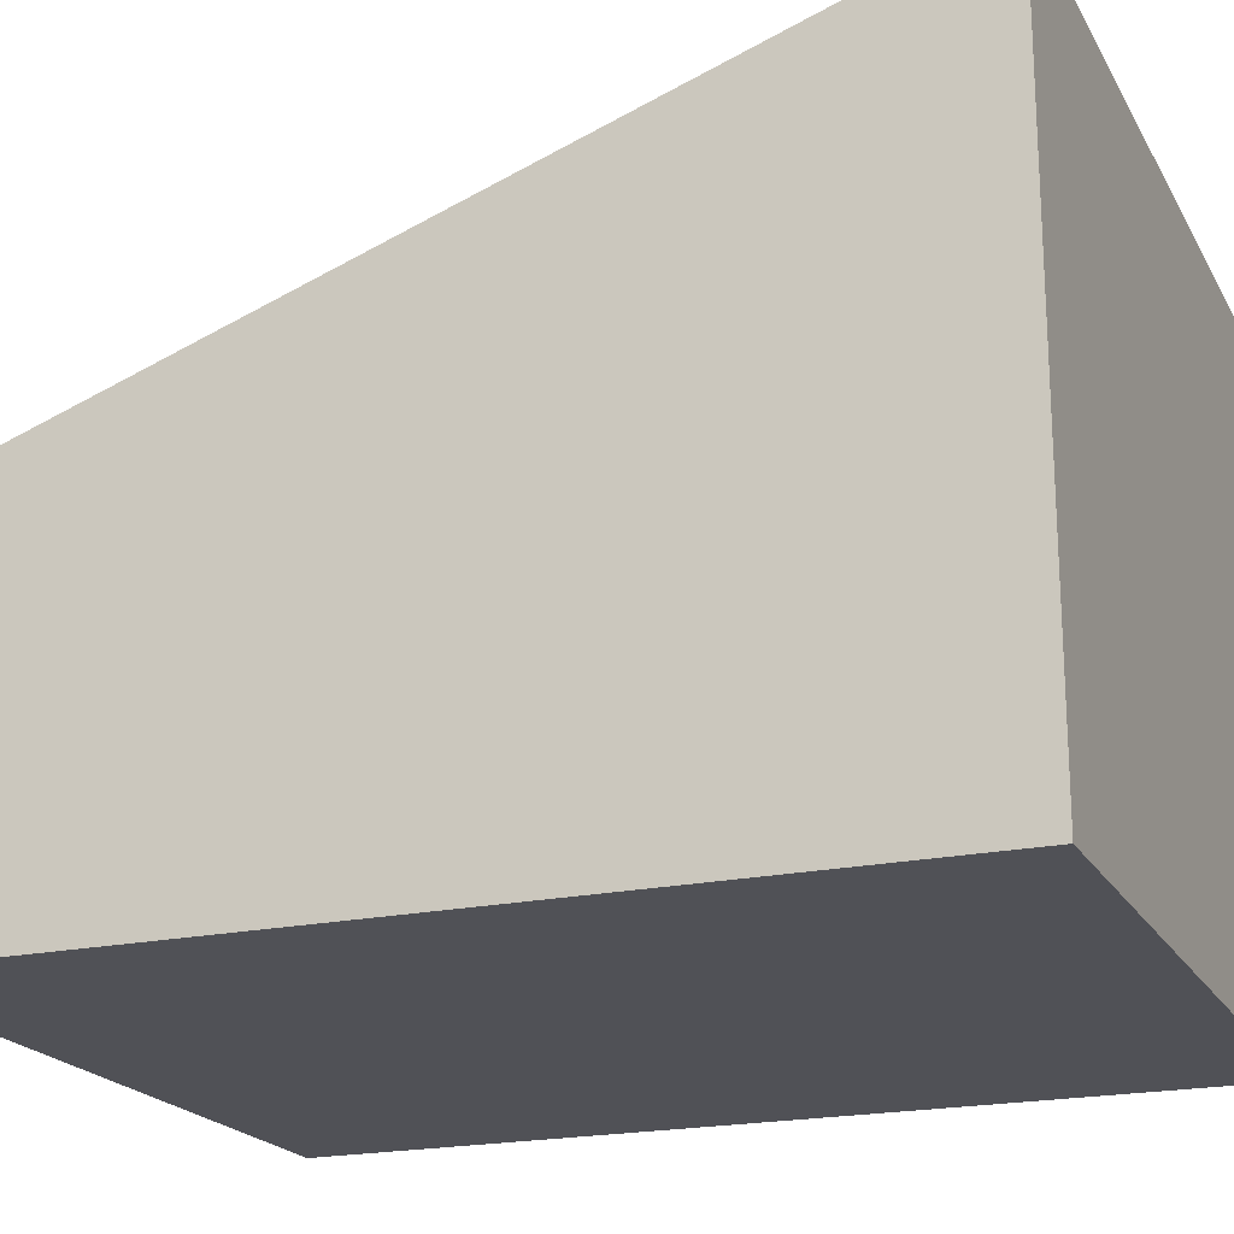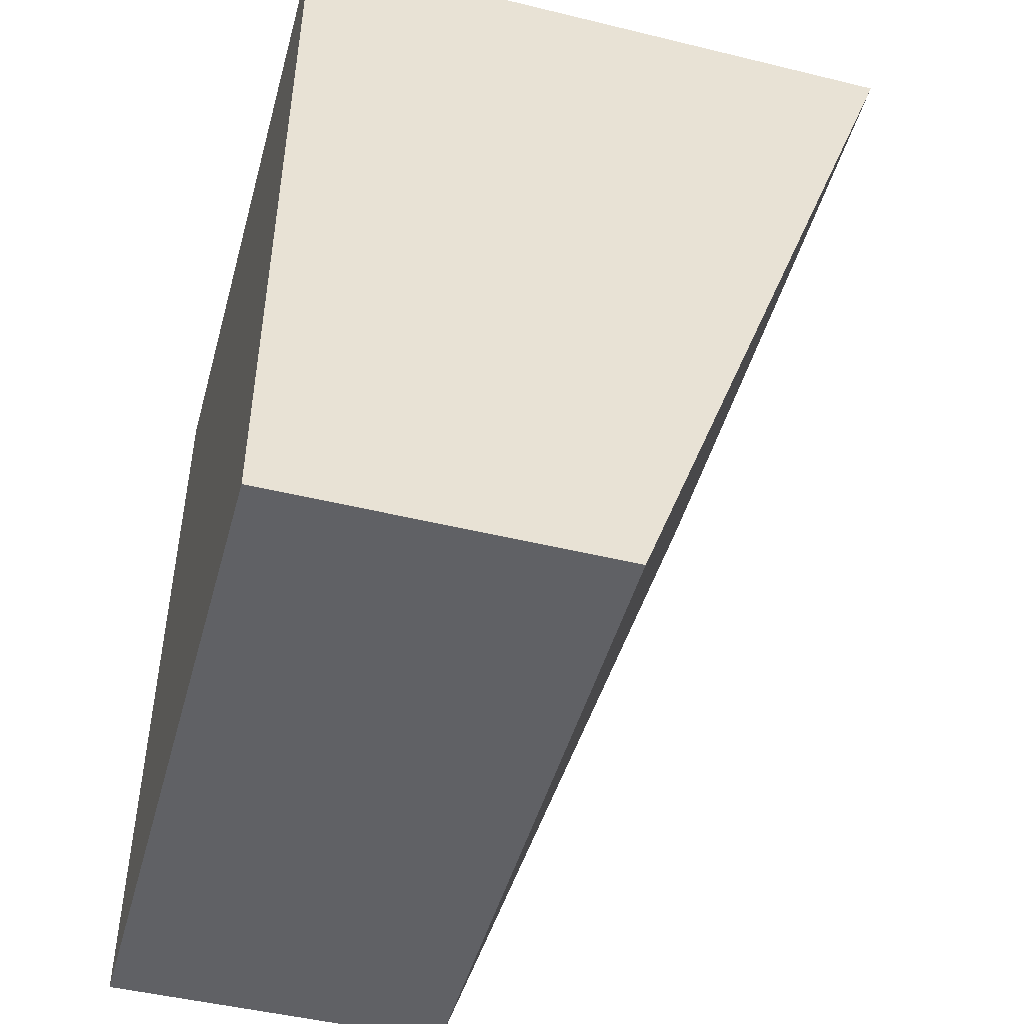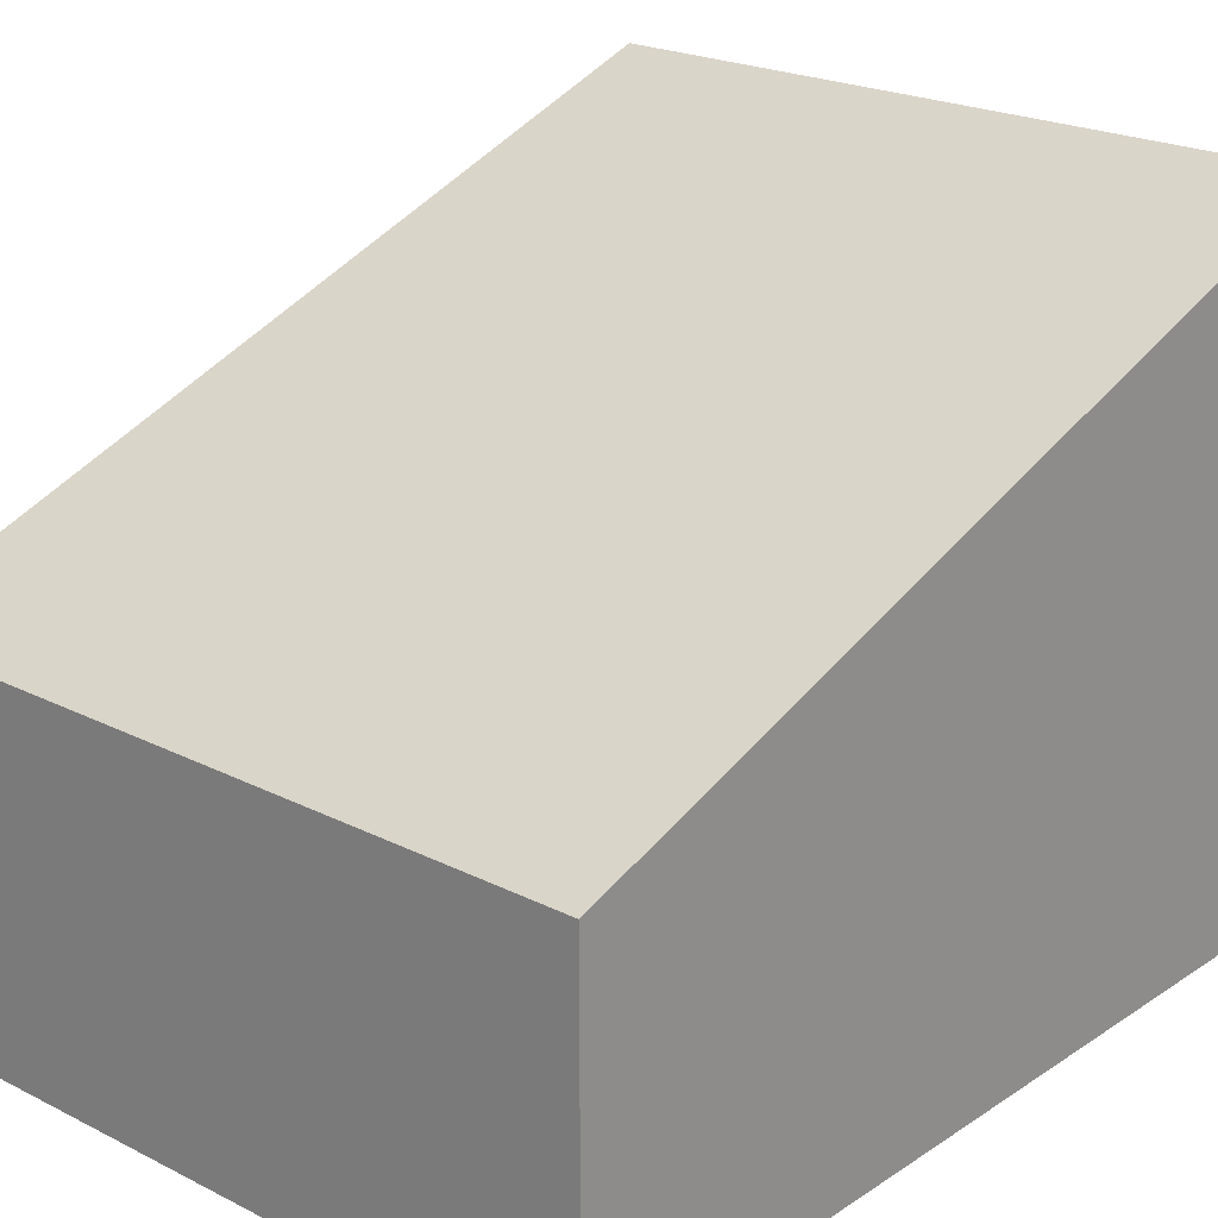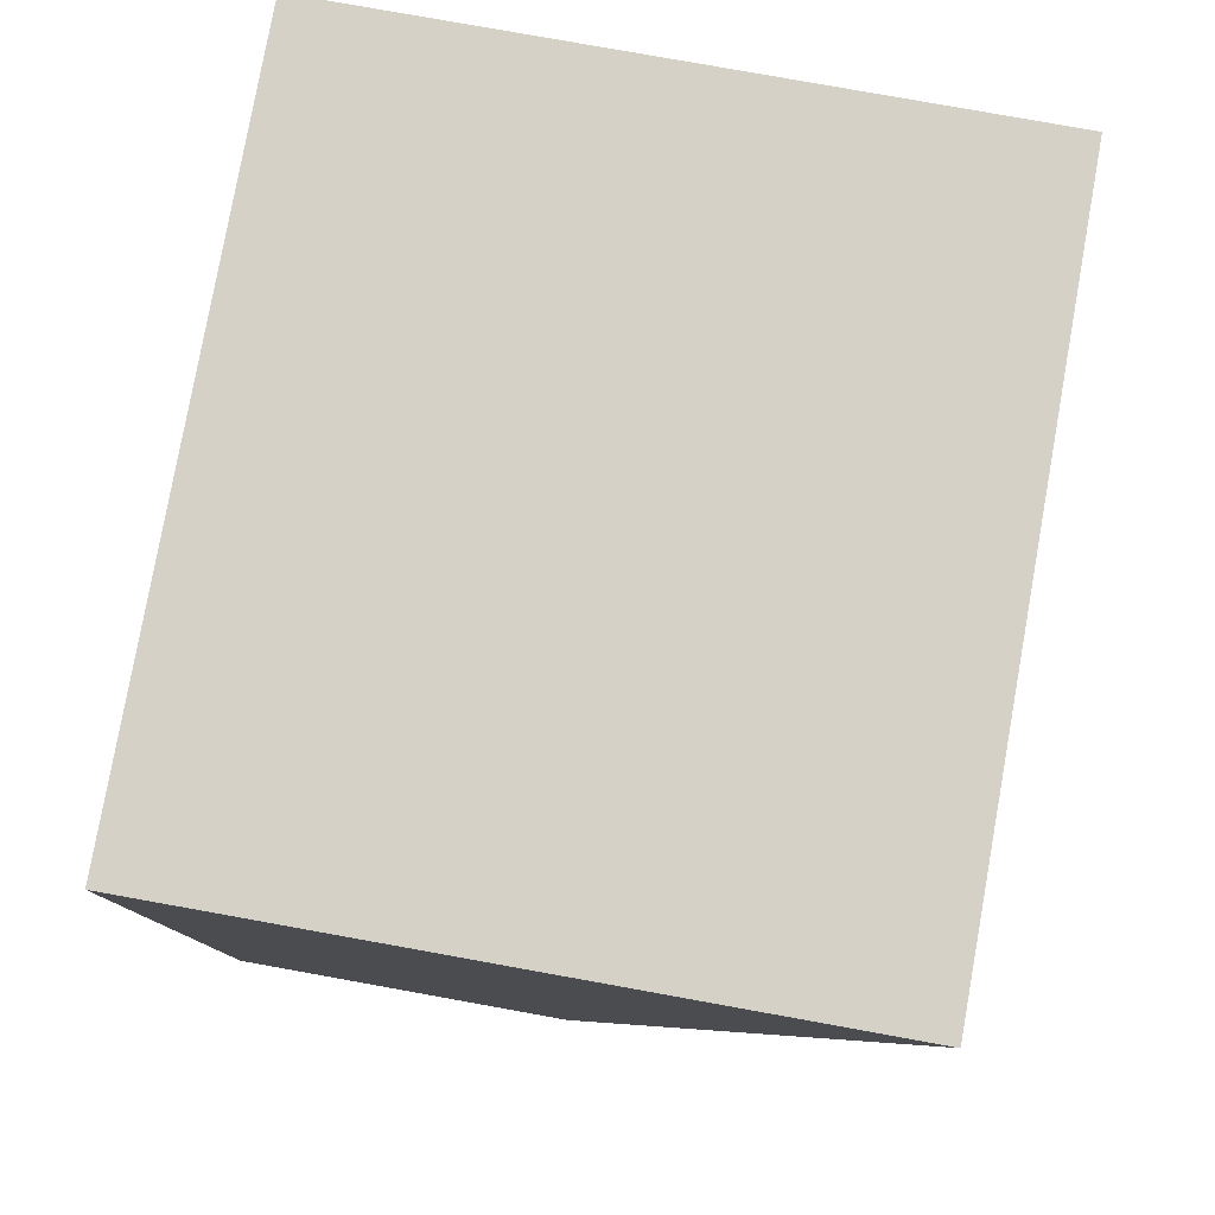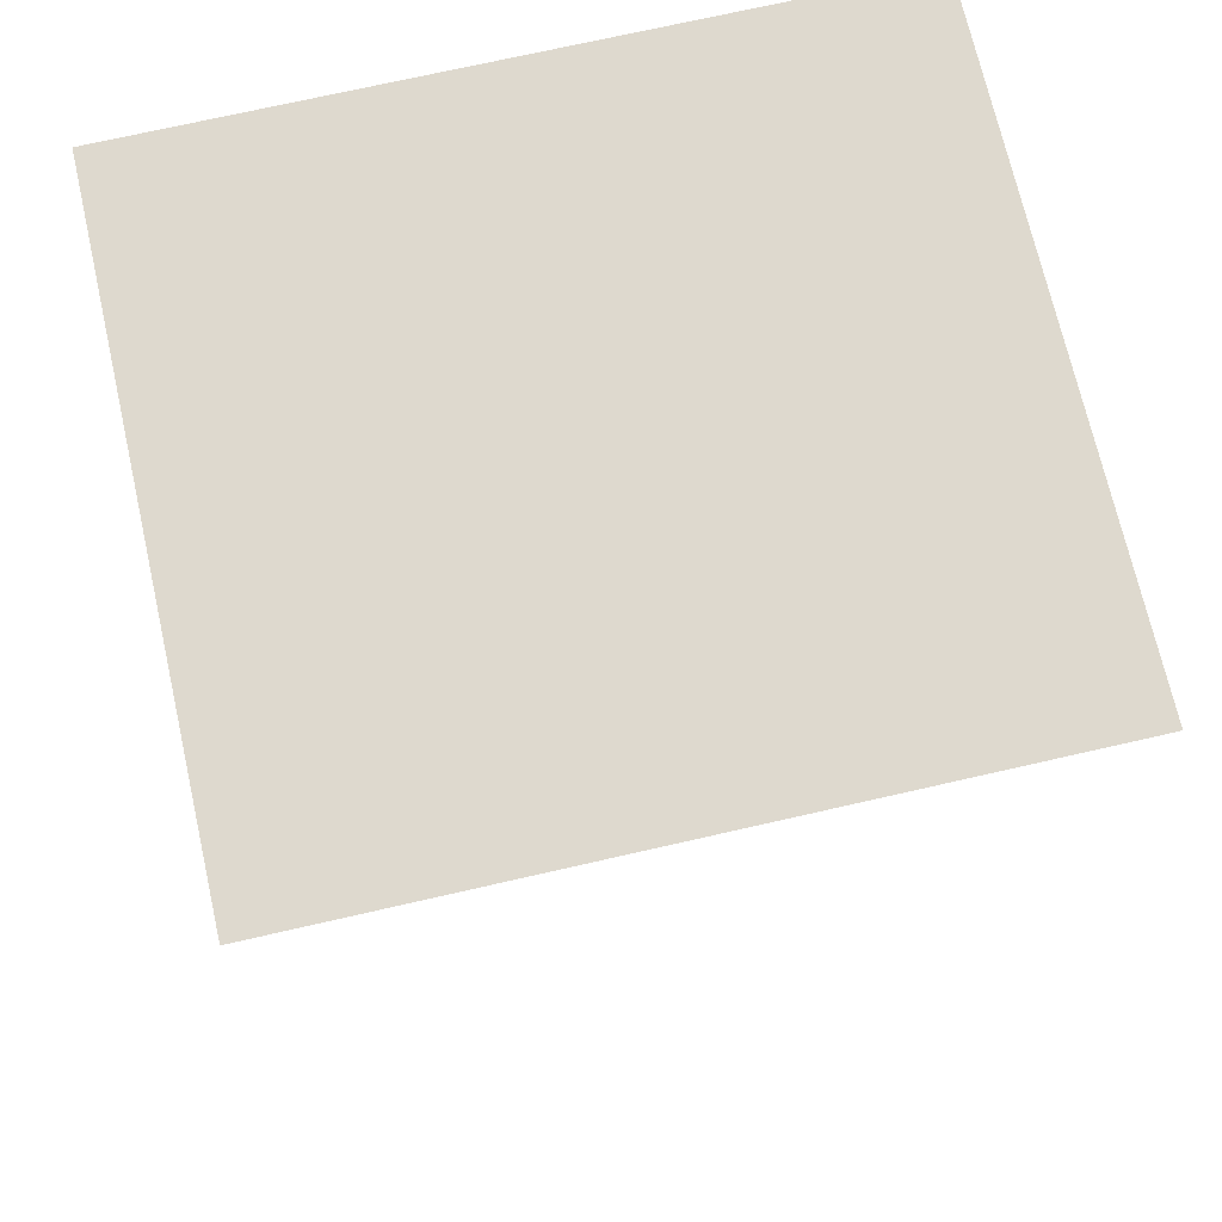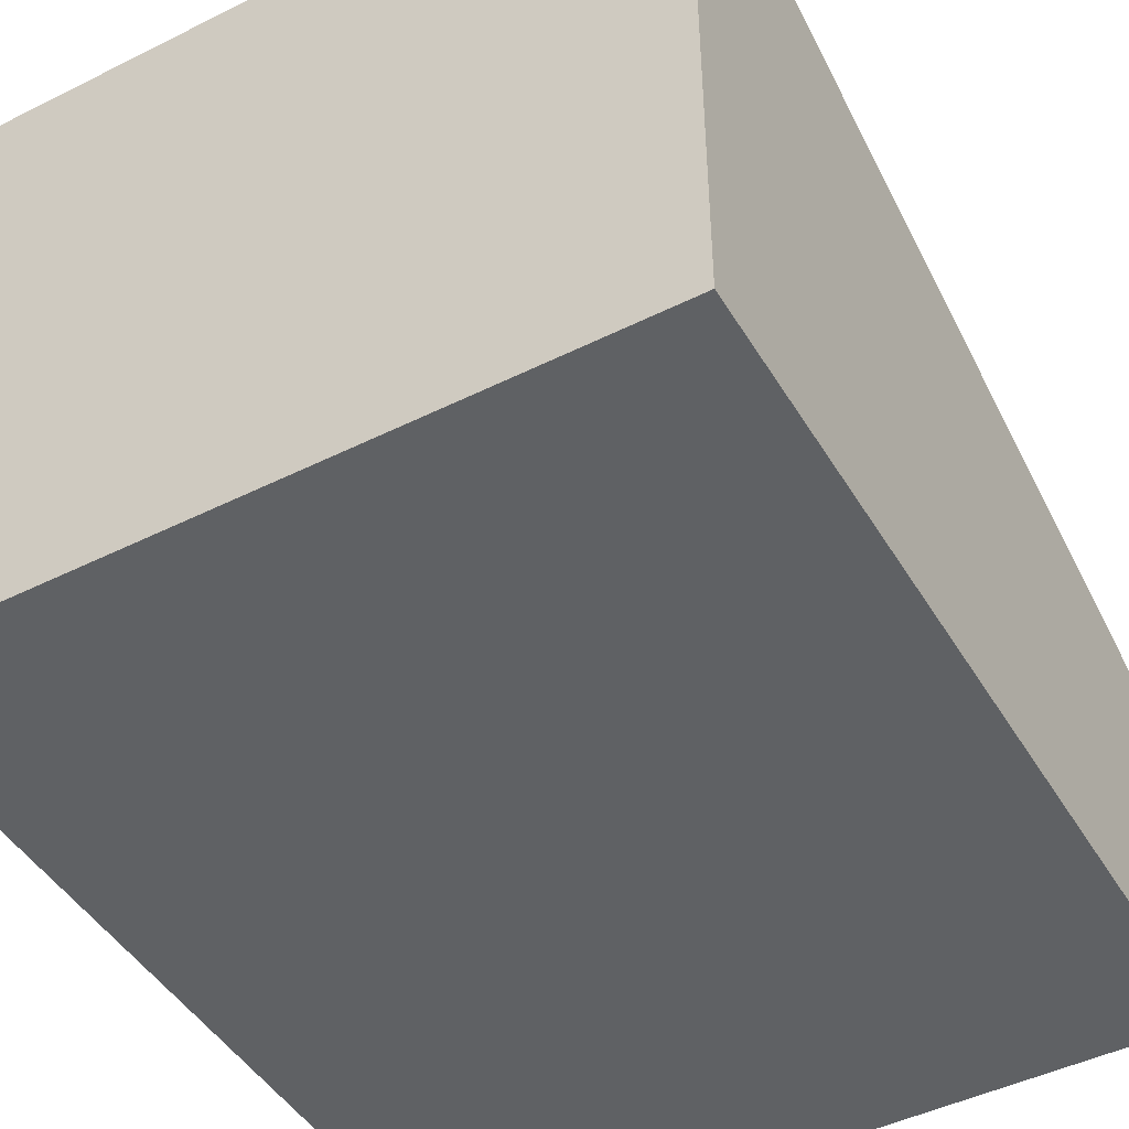
<metadata>
{"format":"obj","ext":"obj","renderer":"f3d","projection":"perspective","resolution":1024,"background":"white","views":[{"elev":-20.3,"azim":-68.0,"up":"+Y"},{"elev":-47.8,"azim":74.7,"up":"+Z"},{"elev":22.1,"azim":-138.3,"up":"+Y"},{"elev":78.9,"azim":100.2,"up":"+Z"},{"elev":71.3,"azim":167.2,"up":"+Z"},{"elev":-46.4,"azim":30.0,"up":"+Y"}]}
</metadata>
<code>
v  4.034 1.96 -0.029
v  0.036 3.689 4.912
v  4.07 3.689 4.883
v  0 1.96 1.2e-16
v  4.07 -2.99e-16 4.883
v  4.034 1.776e-18 -0.029
v  0 0 0
v  0.036 -3.008e-16 4.912
g defaultobject
f 1 2 3
f 2 1 4
f 5 1 3
f 1 5 6
f 6 4 1
f 4 6 7
f 4 8 2
f 8 4 7
f 8 3 2
f 3 8 5
f 8 6 5
f 6 8 7

</code>
